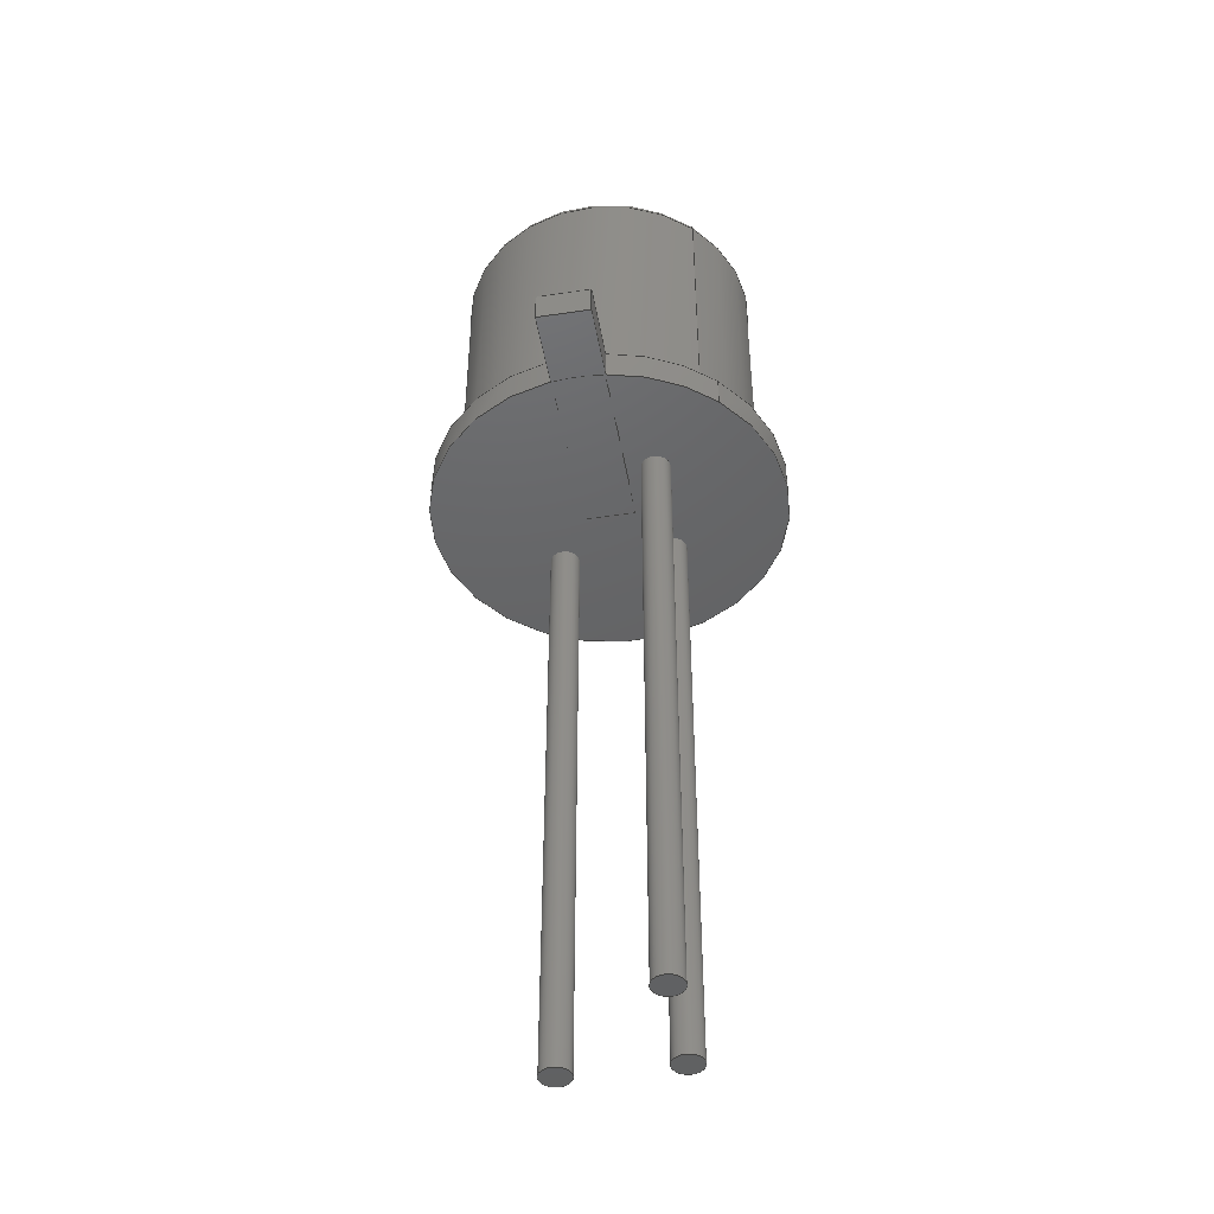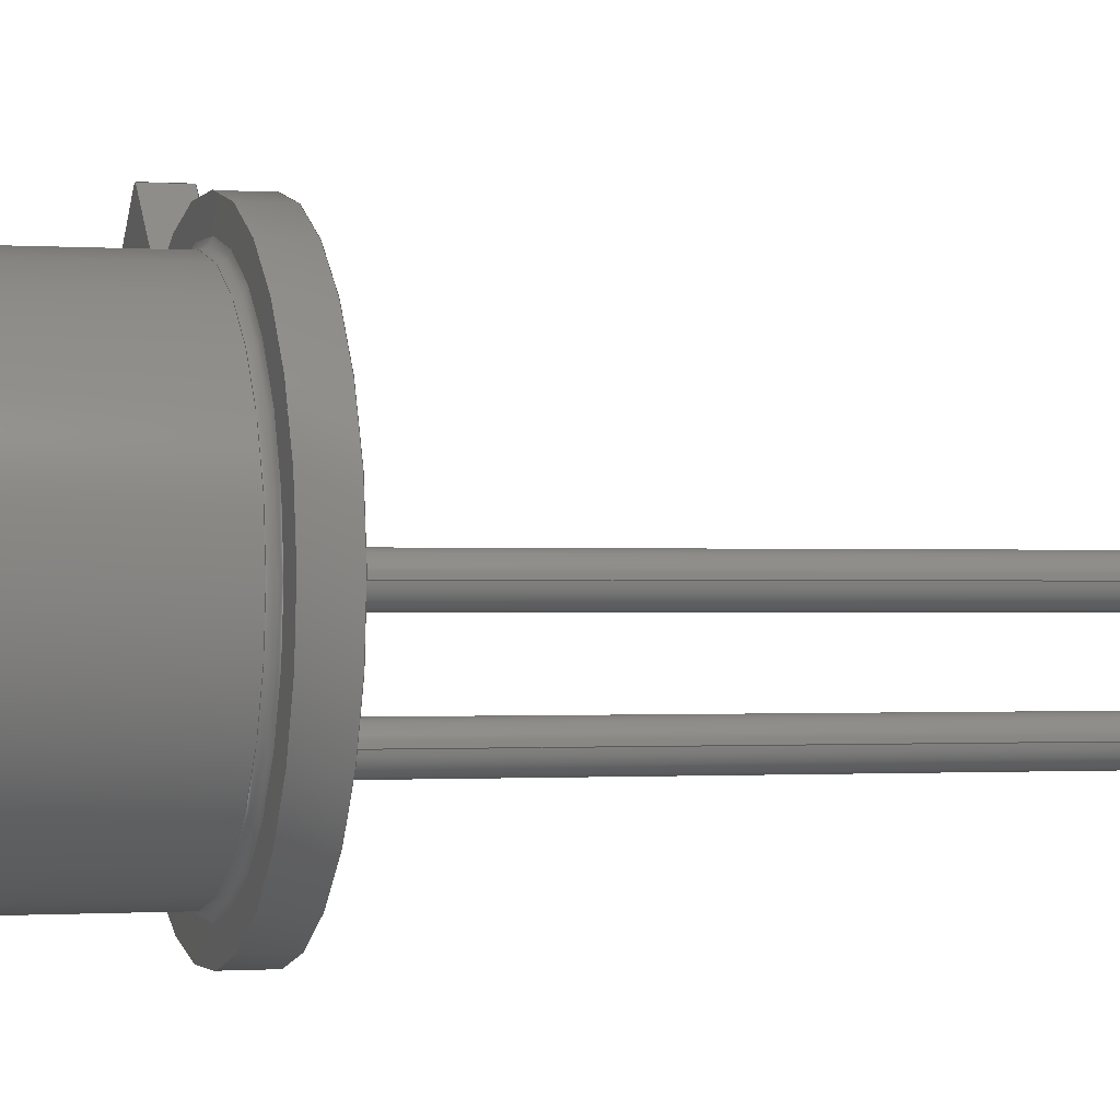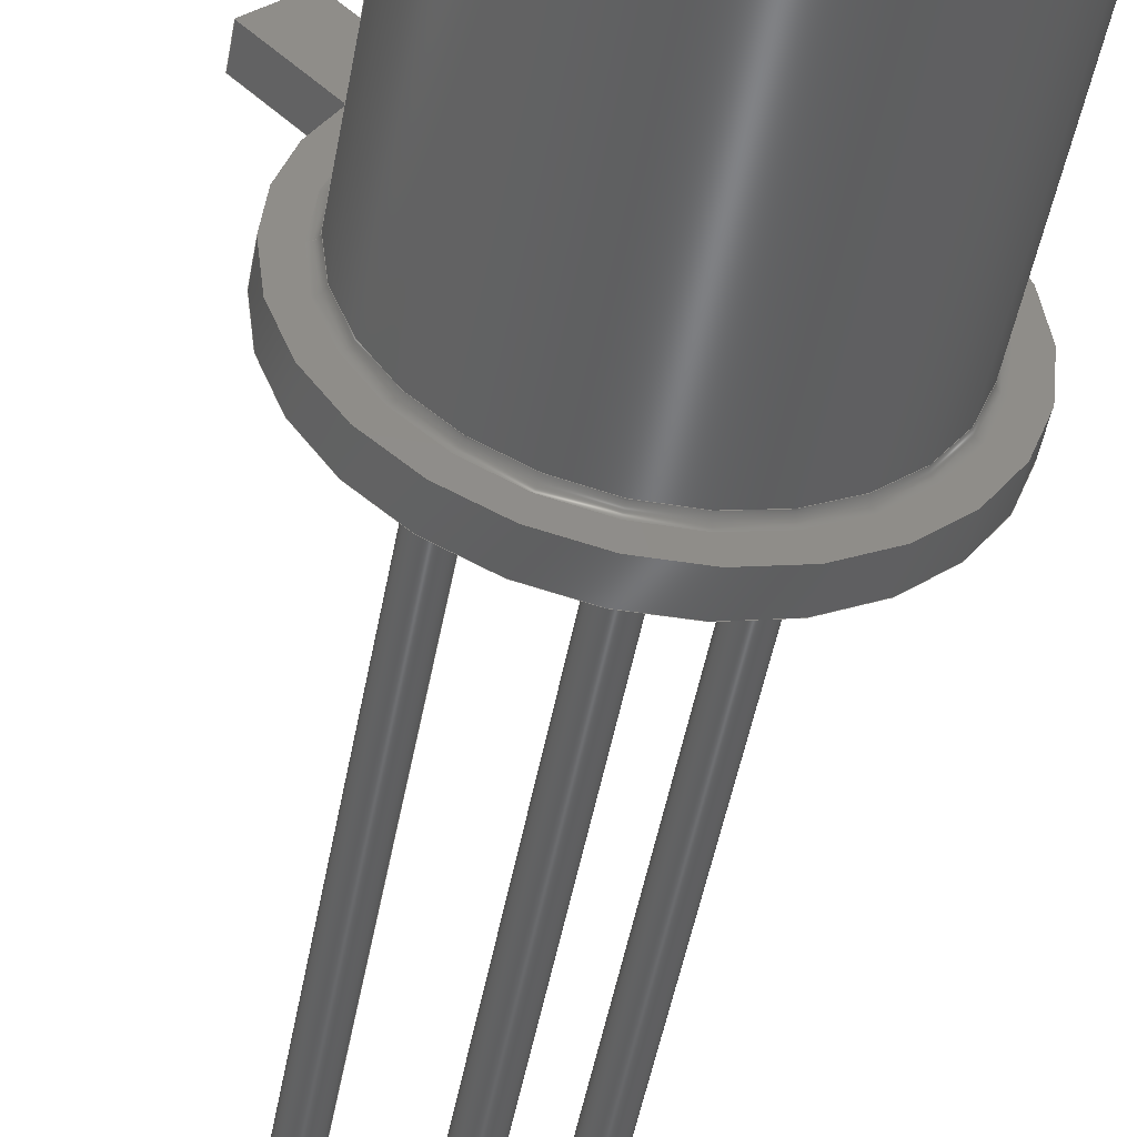
<metadata>
{"format":"step","ext":"step","renderer":"f3d","projection":"perspective","resolution":1024,"background":"white","views":[{"elev":-45.4,"azim":-125.3,"up":"+Z"},{"elev":-0.5,"azim":73.0,"up":"+Y"},{"elev":-48.8,"azim":-10.4,"up":"+Y"}]}
</metadata>
<code>
ISO-10303-21;
DATA;
#1=APPLICATION_PROTOCOL_DEFINITION('committee draft','automotive_design',1997,#2);
#2=APPLICATION_CONTEXT('core data for automotive mechanical design processes');
#3=SHAPE_DEFINITION_REPRESENTATION(#4,#10);
#4=PRODUCT_DEFINITION_SHAPE('','',#5);
#5=PRODUCT_DEFINITION('design','',#6,#9);
#6=PRODUCT_DEFINITION_FORMATION('','',#7);
#7=PRODUCT('TO-18-3','TO-18-3','',(#8));
#8=MECHANICAL_CONTEXT('',#2,'mechanical');
#9=PRODUCT_DEFINITION_CONTEXT('part definition',#2,'design');
#10=ADVANCED_BREP_SHAPE_REPRESENTATION('',(#11,#15),#336);
#11=AXIS2_PLACEMENT_3D('',#12,#13,#14);
#12=CARTESIAN_POINT('',(0,0,0));
#13=DIRECTION('',(0,0,1));
#14=DIRECTION('',(1,0,-0));
#15=MANIFOLD_SOLID_BREP('',#16);
#16=CLOSED_SHELL('',(#17,#32,#49,#105,#126,#138,#146,#162,#178,#201,#221,#241,#251,#256,#261,#282,#292,#299,#315,#332));
#17=ADVANCED_FACE('',(#18),#28,.T.);
#18=FACE_BOUND('',#19,.F.);
#19=EDGE_LOOP('',(#20));
#20=ORIENTED_EDGE('',*,*,#21,.T.);
#21=EDGE_CURVE('',#22,#22,#24,.T.);
#22=VERTEX_POINT('',#23);
#23=CARTESIAN_POINT('',(1.51,-1.27,-5));
#24=CIRCLE('',#25,0.24);
#25=AXIS2_PLACEMENT_3D('',#26,#13,#27);
#26=CARTESIAN_POINT('',(1.27,-1.27,-5));
#27=DIRECTION('',(1,0,0));
#28=PLANE('',#29);
#29=AXIS2_PLACEMENT_3D('',#23,#30,#31);
#30=DIRECTION('',(0,0,-1));
#31=DIRECTION('',(-1,0,0));
#32=ADVANCED_FACE('',(#33),#48,.T.);
#33=FACE_BOUND('',#34,.T.);
#34=EDGE_LOOP('',(#35,#42,#20,#47));
#35=ORIENTED_EDGE('',*,*,#36,.F.);
#36=EDGE_CURVE('',#37,#37,#39,.T.);
#37=VERTEX_POINT('',#38);
#38=CARTESIAN_POINT('',(1.51,-1.27,5));
#39=CIRCLE('',#40,0.24);
#40=AXIS2_PLACEMENT_3D('',#41,#13,#27);
#41=CARTESIAN_POINT('',(1.27,-1.27,5));
#42=ORIENTED_EDGE('',*,*,#43,.T.);
#43=EDGE_CURVE('',#37,#22,#44,.T.);
#44=LINE('',#38,#45);
#45=VECTOR('',#46,1);
#46=DIRECTION('',(-0,-0,-1));
#47=ORIENTED_EDGE('',*,*,#43,.F.);
#48=CYLINDRICAL_SURFACE('',#40,0.24);
#49=ADVANCED_FACE('',(#50,#83,#86,#95),#104,.F.);
#50=FACE_BOUND('',#51,.T.);
#51=EDGE_LOOP('',(#52,#62,#66,#73,#80));
#52=ORIENTED_EDGE('',*,*,#53,.F.);
#53=EDGE_CURVE('',#54,#56,#58,.T.);
#54=VERTEX_POINT('',#55);
#55=CARTESIAN_POINT('',(-1.65,1.665e-15,5));
#56=VERTEX_POINT('',#57);
#57=CARTESIAN_POINT('',(-0.4722,2.343,5));
#58=CIRCLE('',#59,2.92);
#59=AXIS2_PLACEMENT_3D('',#60,#61,#31);
#60=CARTESIAN_POINT('',(1.27,1.665e-15,5));
#61=DIRECTION('',(0,3.331e-16,1));
#62=ORIENTED_EDGE('',*,*,#63,.F.);
#63=EDGE_CURVE('',#64,#54,#58,.T.);
#64=VERTEX_POINT('',#65);
#65=CARTESIAN_POINT('',(-1.073,1.742,5));
#66=ORIENTED_EDGE('',*,*,#67,.F.);
#67=EDGE_CURVE('',#68,#64,#70,.T.);
#68=VERTEX_POINT('',#69);
#69=CARTESIAN_POINT('',(0.9695,-0.3005,5));
#70=LINE('',#69,#71);
#71=VECTOR('',#72,1);
#72=DIRECTION('',(-0.7071,0.7071,0));
#73=ORIENTED_EDGE('',*,*,#74,.T.);
#74=EDGE_CURVE('',#68,#75,#77,.T.);
#75=VERTEX_POINT('',#76);
#76=CARTESIAN_POINT('',(1.571,0.3005,5));
#77=LINE('',#69,#78);
#78=VECTOR('',#79,1);
#79=DIRECTION('',(0.7071,0.7071,0));
#80=ORIENTED_EDGE('',*,*,#81,.T.);
#81=EDGE_CURVE('',#75,#56,#82,.T.);
#82=LINE('',#76,#71);
#83=FACE_BOUND('',#84,.T.);
#84=EDGE_LOOP('',(#85));
#85=ORIENTED_EDGE('',*,*,#36,.T.);
#86=FACE_BOUND('',#87,.T.);
#87=EDGE_LOOP('',(#88));
#88=ORIENTED_EDGE('',*,*,#89,.T.);
#89=EDGE_CURVE('',#90,#90,#92,.T.);
#90=VERTEX_POINT('',#91);
#91=CARTESIAN_POINT('',(2.78,0,5));
#92=CIRCLE('',#93,0.24);
#93=AXIS2_PLACEMENT_3D('',#94,#13,#27);
#94=CARTESIAN_POINT('',(2.54,0,5));
#95=FACE_BOUND('',#96,.T.);
#96=EDGE_LOOP('',(#97));
#97=ORIENTED_EDGE('',*,*,#98,.T.);
#98=EDGE_CURVE('',#99,#99,#101,.T.);
#99=VERTEX_POINT('',#100);
#100=CARTESIAN_POINT('',(0.24,0,5));
#101=CIRCLE('',#102,0.24);
#102=AXIS2_PLACEMENT_3D('',#103,#13,#27);
#103=CARTESIAN_POINT('',(0,0,5));
#104=PLANE('',#59);
#105=ADVANCED_FACE('',(#106),#125,.T.);
#106=FACE_BOUND('',#107,.T.);
#107=EDGE_LOOP('',(#108,#114,#115,#120));
#108=ORIENTED_EDGE('',*,*,#109,.F.);
#109=EDGE_CURVE('',#54,#110,#112,.T.);
#110=VERTEX_POINT('',#111);
#111=CARTESIAN_POINT('',(-1.65,1.832e-15,5.5));
#112=LINE('',#55,#113);
#113=VECTOR('',#61,1);
#114=ORIENTED_EDGE('',*,*,#53,.T.);
#115=ORIENTED_EDGE('',*,*,#116,.T.);
#116=EDGE_CURVE('',#56,#117,#119,.T.);
#117=VERTEX_POINT('',#118);
#118=CARTESIAN_POINT('',(-0.4722,2.343,5.5));
#119=LINE('',#57,#113);
#120=ORIENTED_EDGE('',*,*,#121,.F.);
#121=EDGE_CURVE('',#110,#117,#122,.T.);
#122=CIRCLE('',#123,2.92);
#123=AXIS2_PLACEMENT_3D('',#124,#61,#31);
#124=CARTESIAN_POINT('',(1.27,1.832e-15,5.5));
#125=CYLINDRICAL_SURFACE('',#59,2.92);
#126=ADVANCED_FACE('',(#127),#125,.T.);
#127=FACE_BOUND('',#128,.T.);
#128=EDGE_LOOP('',(#129,#130,#131,#135));
#129=ORIENTED_EDGE('',*,*,#63,.T.);
#130=ORIENTED_EDGE('',*,*,#109,.T.);
#131=ORIENTED_EDGE('',*,*,#132,.F.);
#132=EDGE_CURVE('',#133,#110,#122,.T.);
#133=VERTEX_POINT('',#134);
#134=CARTESIAN_POINT('',(-1.073,1.742,5.5));
#135=ORIENTED_EDGE('',*,*,#136,.F.);
#136=EDGE_CURVE('',#64,#133,#137,.T.);
#137=LINE('',#65,#113);
#138=ADVANCED_FACE('',(#139),#104,.F.);
#139=FACE_BOUND('',#140,.T.);
#140=EDGE_LOOP('',(#141,#143,#144,#145));
#141=ORIENTED_EDGE('',*,*,#142,.F.);
#142=EDGE_CURVE('',#56,#64,#58,.T.);
#143=ORIENTED_EDGE('',*,*,#81,.F.);
#144=ORIENTED_EDGE('',*,*,#74,.F.);
#145=ORIENTED_EDGE('',*,*,#67,.T.);
#146=ADVANCED_FACE('',(#147),#161,.T.);
#147=FACE_BOUND('',#148,.T.);
#148=EDGE_LOOP('',(#149,#150,#155,#160));
#149=ORIENTED_EDGE('',*,*,#89,.F.);
#150=ORIENTED_EDGE('',*,*,#151,.T.);
#151=EDGE_CURVE('',#90,#152,#154,.T.);
#152=VERTEX_POINT('',#153);
#153=CARTESIAN_POINT('',(2.78,0,-5));
#154=LINE('',#91,#45);
#155=ORIENTED_EDGE('',*,*,#156,.T.);
#156=EDGE_CURVE('',#152,#152,#157,.T.);
#157=CIRCLE('',#158,0.24);
#158=AXIS2_PLACEMENT_3D('',#159,#13,#27);
#159=CARTESIAN_POINT('',(2.54,0,-5));
#160=ORIENTED_EDGE('',*,*,#151,.F.);
#161=CYLINDRICAL_SURFACE('',#93,0.24);
#162=ADVANCED_FACE('',(#163),#177,.T.);
#163=FACE_BOUND('',#164,.T.);
#164=EDGE_LOOP('',(#165,#166,#171,#176));
#165=ORIENTED_EDGE('',*,*,#98,.F.);
#166=ORIENTED_EDGE('',*,*,#167,.T.);
#167=EDGE_CURVE('',#99,#168,#170,.T.);
#168=VERTEX_POINT('',#169);
#169=CARTESIAN_POINT('',(0.24,0,-5));
#170=LINE('',#100,#45);
#171=ORIENTED_EDGE('',*,*,#172,.T.);
#172=EDGE_CURVE('',#168,#168,#173,.T.);
#173=CIRCLE('',#174,0.24);
#174=AXIS2_PLACEMENT_3D('',#175,#13,#27);
#175=CARTESIAN_POINT('',(0,0,-5));
#176=ORIENTED_EDGE('',*,*,#167,.F.);
#177=CYLINDRICAL_SURFACE('',#102,0.24);
#178=ADVANCED_FACE('',(#179),#198,.T.);
#179=FACE_BOUND('',#180,.T.);
#180=EDGE_LOOP('',(#181,#188,#189,#191,#192,#193));
#181=ORIENTED_EDGE('',*,*,#182,.F.);
#182=EDGE_CURVE('',#110,#183,#185,.T.);
#183=VERTEX_POINT('',#184);
#184=CARTESIAN_POINT('',(-1.312,1.833e-15,5.503));
#185=LINE('',#111,#186);
#186=VECTOR('',#187,1);
#187=DIRECTION('',(1,2.74e-18,0.008228));
#188=ORIENTED_EDGE('',*,*,#121,.T.);
#189=ORIENTED_EDGE('',*,*,#190,.T.);
#190=EDGE_CURVE('',#117,#133,#122,.T.);
#191=ORIENTED_EDGE('',*,*,#132,.T.);
#192=ORIENTED_EDGE('',*,*,#182,.T.);
#193=ORIENTED_EDGE('',*,*,#194,.F.);
#194=EDGE_CURVE('',#183,#183,#195,.T.);
#195=CIRCLE('',#196,2.582);
#196=AXIS2_PLACEMENT_3D('',#197,#61,#31);
#197=CARTESIAN_POINT('',(1.27,1.833e-15,5.503));
#198=CONICAL_SURFACE('',#199,2.92,1.563);
#199=AXIS2_PLACEMENT_3D('',#124,#200,#31);
#200=DIRECTION('',(0,-3.331e-16,-1));
#201=ADVANCED_FACE('',(#202),#218,.F.);
#202=FACE_BOUND('',#203,.F.);
#203=EDGE_LOOP('',(#204,#115,#208,#214));
#204=ORIENTED_EDGE('',*,*,#205,.F.);
#205=EDGE_CURVE('',#56,#206,#82,.T.);
#206=VERTEX_POINT('',#207);
#207=CARTESIAN_POINT('',(-1.357,3.228,5));
#208=ORIENTED_EDGE('',*,*,#209,.T.);
#209=EDGE_CURVE('',#117,#210,#212,.T.);
#210=VERTEX_POINT('',#211);
#211=CARTESIAN_POINT('',(-1.357,3.228,5.5));
#212=LINE('',#213,#71);
#213=CARTESIAN_POINT('',(1.571,0.3005,5.5));
#214=ORIENTED_EDGE('',*,*,#215,.F.);
#215=EDGE_CURVE('',#206,#210,#216,.T.);
#216=LINE('',#207,#217);
#217=VECTOR('',#13,1);
#218=PLANE('',#219);
#219=AXIS2_PLACEMENT_3D('',#76,#220,#72);
#220=DIRECTION('',(-0.7071,-0.7071,0));
#221=ADVANCED_FACE('',(#222),#239,.T.);
#222=FACE_BOUND('',#223,.T.);
#223=EDGE_LOOP('',(#224,#228,#229,#235));
#224=ORIENTED_EDGE('',*,*,#225,.F.);
#225=EDGE_CURVE('',#64,#226,#70,.T.);
#226=VERTEX_POINT('',#227);
#227=CARTESIAN_POINT('',(-1.958,2.627,5));
#228=ORIENTED_EDGE('',*,*,#136,.T.);
#229=ORIENTED_EDGE('',*,*,#230,.T.);
#230=EDGE_CURVE('',#133,#231,#233,.T.);
#231=VERTEX_POINT('',#232);
#232=CARTESIAN_POINT('',(-1.958,2.627,5.5));
#233=LINE('',#234,#71);
#234=CARTESIAN_POINT('',(0.9695,-0.3005,5.5));
#235=ORIENTED_EDGE('',*,*,#236,.F.);
#236=EDGE_CURVE('',#226,#231,#237,.T.);
#237=LINE('',#238,#217);
#238=CARTESIAN_POINT('',(-1.958,2.627,5));
#239=PLANE('',#240);
#240=AXIS2_PLACEMENT_3D('',#69,#220,#72);
#241=ADVANCED_FACE('',(#242),#249,.T.);
#242=FACE_BOUND('',#243,.T.);
#243=EDGE_LOOP('',(#244,#245,#246,#204));
#244=ORIENTED_EDGE('',*,*,#142,.T.);
#245=ORIENTED_EDGE('',*,*,#225,.T.);
#246=ORIENTED_EDGE('',*,*,#247,.T.);
#247=EDGE_CURVE('',#226,#206,#248,.T.);
#248=LINE('',#238,#78);
#249=PLANE('',#250);
#250=AXIS2_PLACEMENT_3D('',#69,#30,#31);
#251=ADVANCED_FACE('',(#252),#254,.T.);
#252=FACE_BOUND('',#253,.F.);
#253=EDGE_LOOP('',(#155));
#254=PLANE('',#255);
#255=AXIS2_PLACEMENT_3D('',#153,#30,#31);
#256=ADVANCED_FACE('',(#257),#259,.T.);
#257=FACE_BOUND('',#258,.F.);
#258=EDGE_LOOP('',(#171));
#259=PLANE('',#260);
#260=AXIS2_PLACEMENT_3D('',#169,#30,#31);
#261=ADVANCED_FACE('',(#262),#279,.T.);
#262=FACE_BOUND('',#263,.T.);
#263=EDGE_LOOP('',(#264,#265,#273,#278));
#264=ORIENTED_EDGE('',*,*,#194,.T.);
#265=ORIENTED_EDGE('',*,*,#266,.T.);
#266=EDGE_CURVE('',#183,#267,#269,.T.);
#267=VERTEX_POINT('',#268);
#268=CARTESIAN_POINT('',(-1.205,1.869e-15,5.611));
#269=CIRCLE('',#270,0.1078);
#270=AXIS2_PLACEMENT_3D('',#271,#272,#27);
#271=CARTESIAN_POINT('',(-1.313,1.869e-15,5.611));
#272=DIRECTION('',(0,-1,3.331e-16));
#273=ORIENTED_EDGE('',*,*,#274,.F.);
#274=EDGE_CURVE('',#267,#267,#275,.T.);
#275=CIRCLE('',#276,2.475);
#276=AXIS2_PLACEMENT_3D('',#277,#61,#31);
#277=CARTESIAN_POINT('',(1.27,1.869e-15,5.611));
#278=ORIENTED_EDGE('',*,*,#266,.F.);
#279=SURFACE_OF_REVOLUTION('',#269,#280);
#280=AXIS1_PLACEMENT('',#281,#61);
#281=CARTESIAN_POINT('',(1.27,8.495e-16,2.551));
#282=ADVANCED_FACE('',(#283),#290,.F.);
#283=FACE_BOUND('',#284,.F.);
#284=EDGE_LOOP('',(#189,#229,#285,#289));
#285=ORIENTED_EDGE('',*,*,#286,.T.);
#286=EDGE_CURVE('',#231,#210,#287,.T.);
#287=LINE('',#288,#78);
#288=CARTESIAN_POINT('',(-1.958,2.627,5.5));
#289=ORIENTED_EDGE('',*,*,#209,.F.);
#290=PLANE('',#291);
#291=AXIS2_PLACEMENT_3D('',#234,#30,#31);
#292=ADVANCED_FACE('',(#293),#297,.T.);
#293=FACE_BOUND('',#294,.T.);
#294=EDGE_LOOP('',(#295,#285,#214,#296));
#295=ORIENTED_EDGE('',*,*,#236,.T.);
#296=ORIENTED_EDGE('',*,*,#247,.F.);
#297=PLANE('',#298);
#298=AXIS2_PLACEMENT_3D('',#238,#72,#79);
#299=ADVANCED_FACE('',(#300),#314,.T.);
#300=FACE_BOUND('',#301,.T.);
#301=EDGE_LOOP('',(#302,#303,#308,#313));
#302=ORIENTED_EDGE('',*,*,#274,.T.);
#303=ORIENTED_EDGE('',*,*,#304,.T.);
#304=EDGE_CURVE('',#267,#305,#307,.T.);
#305=VERTEX_POINT('',#306);
#306=CARTESIAN_POINT('',(-1.205,3.375e-15,10.13));
#307=LINE('',#268,#113);
#308=ORIENTED_EDGE('',*,*,#309,.F.);
#309=EDGE_CURVE('',#305,#305,#310,.T.);
#310=CIRCLE('',#311,2.475);
#311=AXIS2_PLACEMENT_3D('',#312,#61,#31);
#312=CARTESIAN_POINT('',(1.27,3.375e-15,10.13));
#313=ORIENTED_EDGE('',*,*,#304,.F.);
#314=CYLINDRICAL_SURFACE('',#276,2.475);
#315=ADVANCED_FACE('',(#316),#331,.F.);
#316=FACE_BOUND('',#317,.F.);
#317=EDGE_LOOP('',(#318,#325,#308,#330));
#318=ORIENTED_EDGE('',*,*,#319,.T.);
#319=EDGE_CURVE('',#320,#320,#322,.T.);
#320=VERTEX_POINT('',#321);
#321=CARTESIAN_POINT('',(-1.007,3.441e-15,10.33));
#322=CIRCLE('',#323,2.277);
#323=AXIS2_PLACEMENT_3D('',#324,#61,#31);
#324=CARTESIAN_POINT('',(1.27,3.441e-15,10.33));
#325=ORIENTED_EDGE('',*,*,#326,.T.);
#326=EDGE_CURVE('',#320,#305,#327,.T.);
#327=CIRCLE('',#328,0.1977);
#328=AXIS2_PLACEMENT_3D('',#329,#272,#27);
#329=CARTESIAN_POINT('',(-1.007,3.375e-15,10.13));
#330=ORIENTED_EDGE('',*,*,#326,.F.);
#331=SURFACE_OF_REVOLUTION('',#327,#280);
#332=ADVANCED_FACE('',(#333),#335,.T.);
#333=FACE_BOUND('',#334,.T.);
#334=EDGE_LOOP('',(#318));
#335=PLANE('',#323);
#336=( GEOMETRIC_REPRESENTATION_CONTEXT(3)GLOBAL_UNCERTAINTY_ASSIGNED_CONTEXT((#340)) GLOBAL_UNIT_ASSIGNED_CONTEXT((#337,#338,#339)) REPRESENTATION_CONTEXT('Context #1','3D Context with UNIT and UNCERTAINTY') );
#337=( LENGTH_UNIT() NAMED_UNIT(*) SI_UNIT(.MILLI.,.METRE.) );
#338=( NAMED_UNIT(*) PLANE_ANGLE_UNIT() SI_UNIT($,.RADIAN.) );
#339=( NAMED_UNIT(*) SI_UNIT($,.STERADIAN.) SOLID_ANGLE_UNIT() );
#340=UNCERTAINTY_MEASURE_WITH_UNIT(LENGTH_MEASURE(1e-07),#337,'distance_accuracy_value','confusion accuracy');
#341=PRODUCT_TYPE('part',$,(#7));
#342=MECHANICAL_DESIGN_GEOMETRIC_PRESENTATION_REPRESENTATION('',(#343,#351,#352,#353,#354,#355,#356,#357,#358,#359,#360,#361,#362,#363,#364,#365,#366,#367,#368,#369),#336);
#343=STYLED_ITEM('color',(#344),#17);
#344=PRESENTATION_STYLE_ASSIGNMENT((#345));
#345=SURFACE_STYLE_USAGE(.BOTH.,#346);
#346=SURFACE_SIDE_STYLE('',(#347));
#347=SURFACE_STYLE_FILL_AREA(#348);
#348=FILL_AREA_STYLE('',(#349));
#349=FILL_AREA_STYLE_COLOUR('',#350);
#350=COLOUR_RGB('',0.859,0.738,0.496);
#351=STYLED_ITEM('color',(#344),#32);
#352=STYLED_ITEM('color',(#344),#49);
#353=STYLED_ITEM('color',(#344),#105);
#354=STYLED_ITEM('color',(#344),#126);
#355=STYLED_ITEM('color',(#344),#138);
#356=STYLED_ITEM('color',(#344),#146);
#357=STYLED_ITEM('color',(#344),#162);
#358=STYLED_ITEM('color',(#344),#178);
#359=STYLED_ITEM('color',(#344),#201);
#360=STYLED_ITEM('color',(#344),#221);
#361=STYLED_ITEM('color',(#344),#241);
#362=STYLED_ITEM('color',(#344),#251);
#363=STYLED_ITEM('color',(#344),#256);
#364=STYLED_ITEM('color',(#344),#261);
#365=STYLED_ITEM('color',(#344),#282);
#366=STYLED_ITEM('color',(#344),#292);
#367=STYLED_ITEM('color',(#344),#299);
#368=STYLED_ITEM('color',(#344),#315);
#369=STYLED_ITEM('color',(#344),#332);
ENDSEC;
END-ISO-10303-21;








</code>
